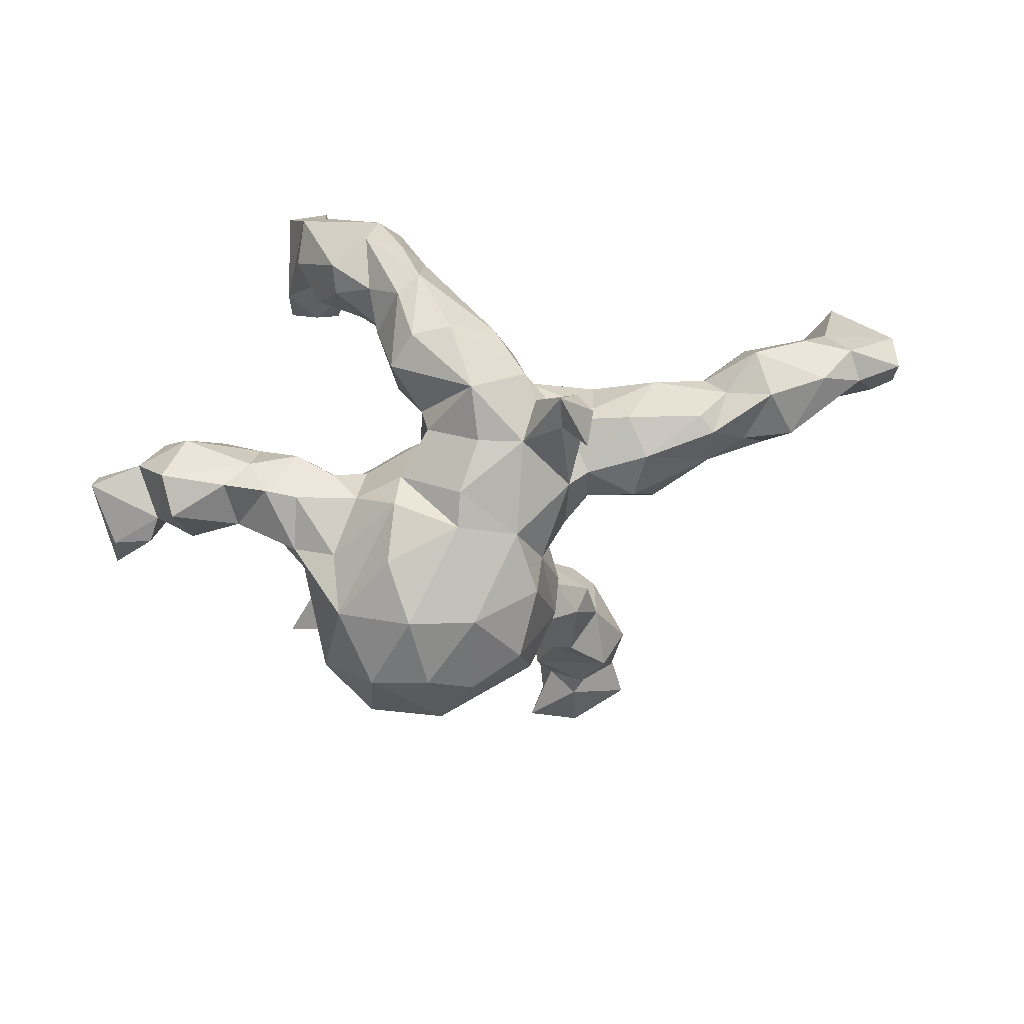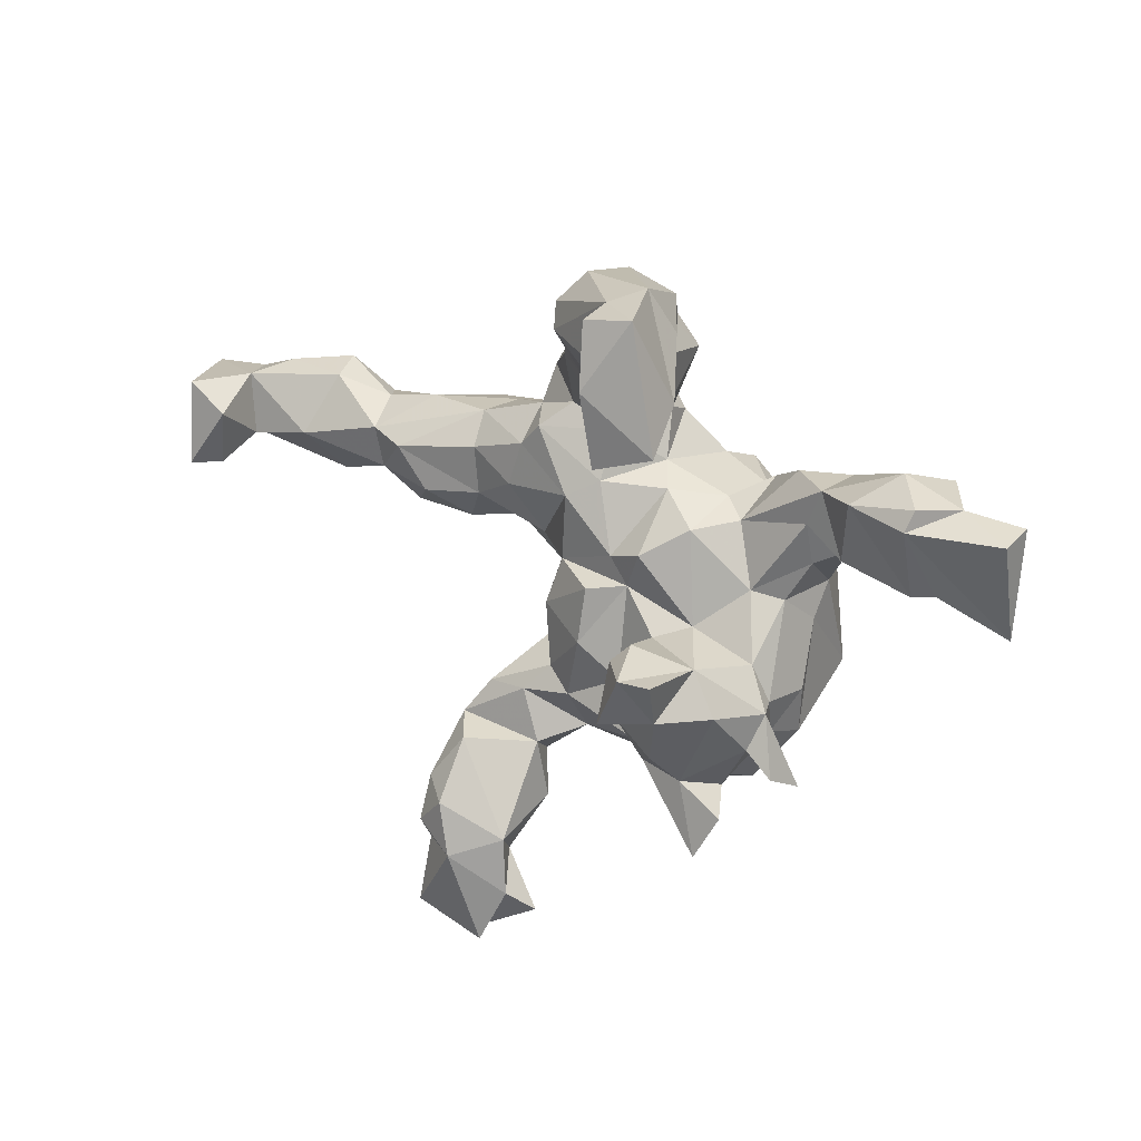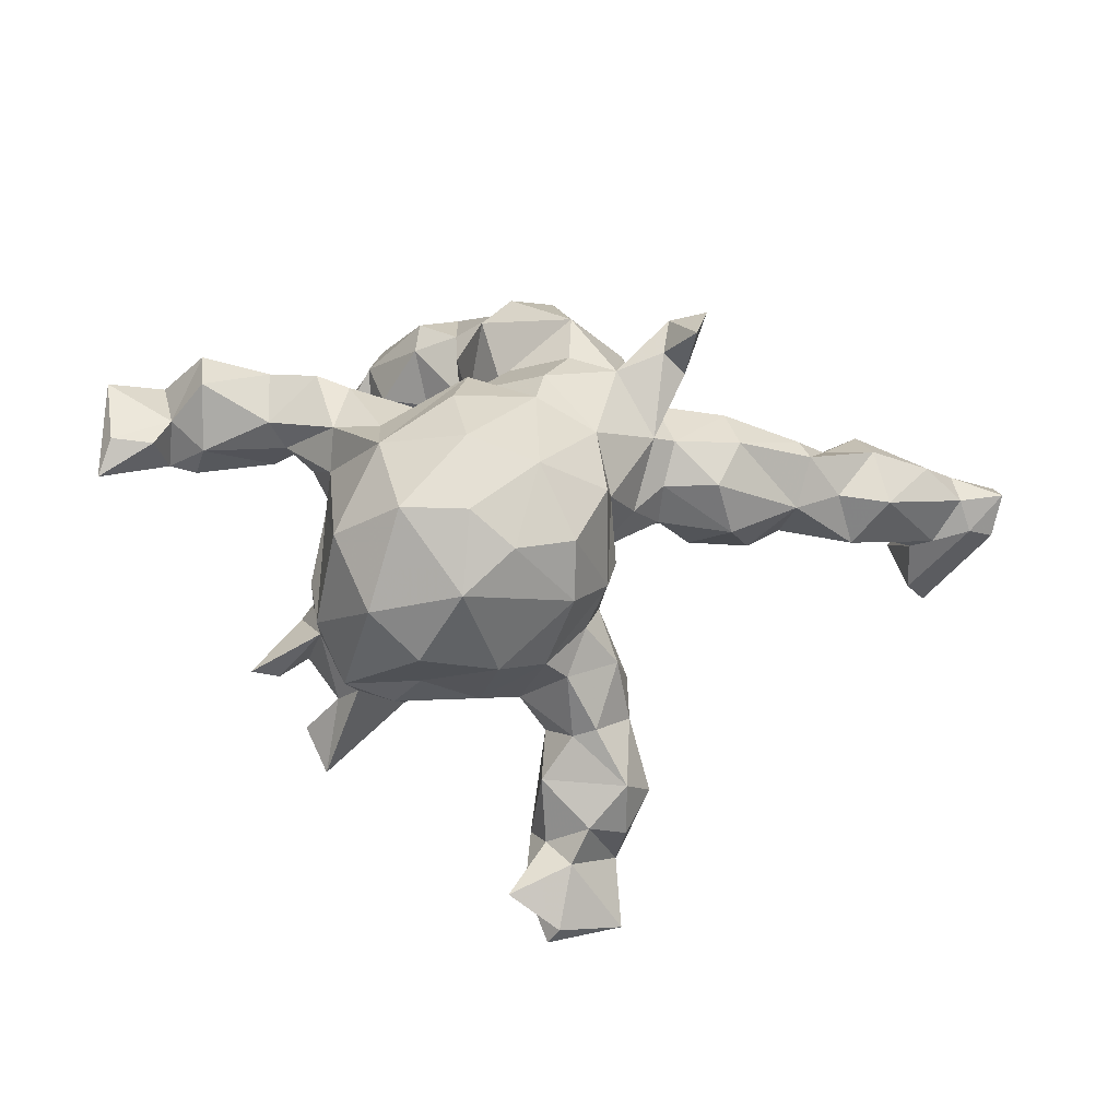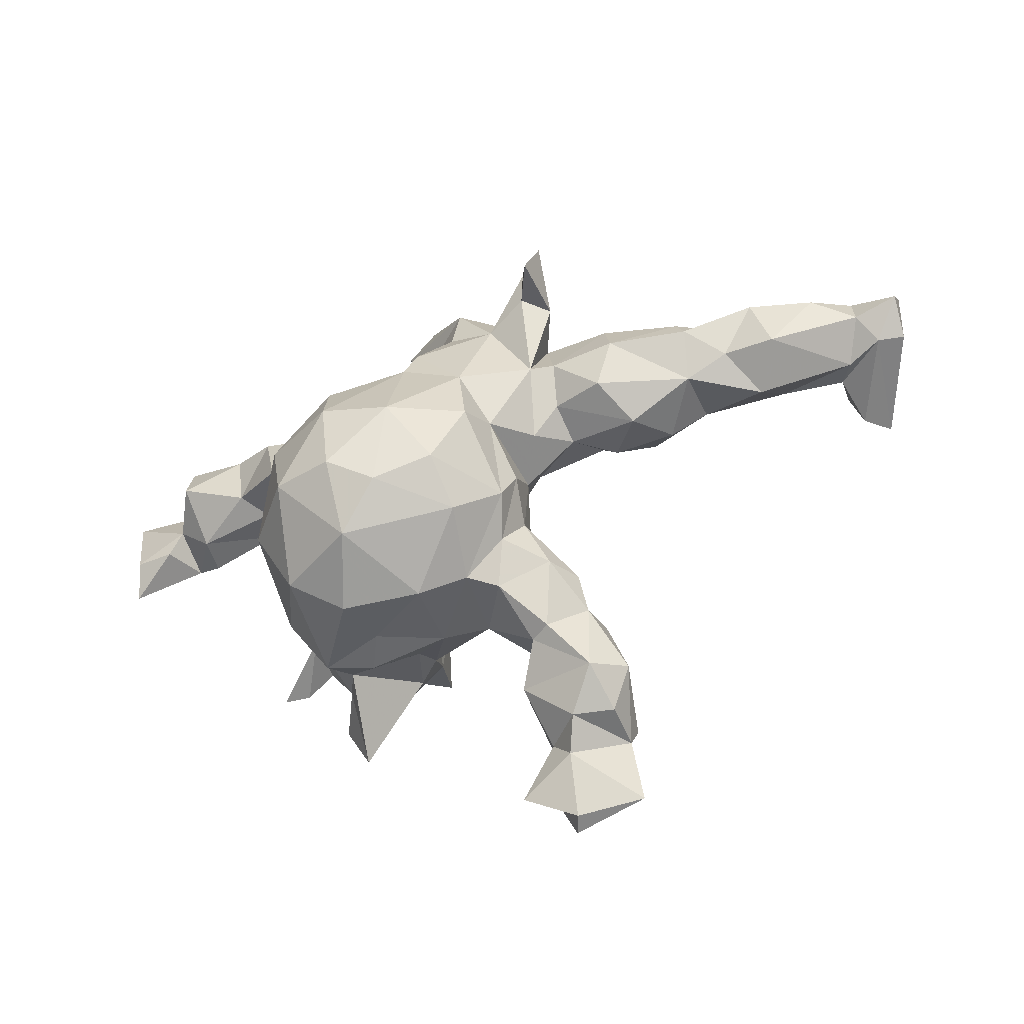
<metadata>
{"format":"obj","ext":"obj","renderer":"f3d","projection":"perspective","resolution":1024,"background":"white","views":[{"elev":-67.6,"azim":-169.3,"up":"+Z"},{"elev":23.0,"azim":36.1,"up":"+Y"},{"elev":-33.4,"azim":172.2,"up":"+Y"},{"elev":-49.5,"azim":-155.6,"up":"+Y"}]}
</metadata>
<code>
v 0.7256 0.1719 0.005723
v 0.7251 0.1819 -0.06195
v 0.6274 0.1972 -0.03923
v 0.5194 0.2335 -0.04334
v 0.5708 0.1732 0.0462
v 0.6071 0.097 -0.08347
v 0.634 0.05014 -0.08013
v 0.5792 0.2074 0.02886
v 0.5634 0.2022 -0.1347
v 0.7071 0.05726 -0.07506
v 0.7242 0.001726 -0.03545
v 0.558 0.1237 -0.1623
v 0.6067 0.05975 -0.001239
v 0.4451 0.1653 -0.1504
v 0.5588 0.0429 -0.01104
v 0.2345 0.5556 0.2584
v 0.2602 0.4807 0.2178
v 0.278 0.539 0.3624
v 0.3818 0.1774 -0.02603
v 0.4604 0.1887 0.02724
v 0.4401 0.07393 -0.1344
v 0.203 0.5315 0.381
v 0.09863 0.5319 0.1114
v 0.1733 0.4961 0.08962
v 0.1957 0.5402 0.3111
v 0.3942 0.1835 -0.1062
v 0.5481 0.04347 -0.07798
v 0.3064 0.3973 0.291
v 0.3018 0.1762 -0.08883
v 0.2308 0.3955 0.2012
v 0.3638 0.1489 -0.1785
v 0.1068 0.4454 0.05173
v 0.4254 0.068 -0.02093
v 0.07619 0.54 0.1916
v 0.1803 0.4377 0.09515
v 0.1488 0.3608 0.1601
v 0.0921 0.3351 0.09145
v 0.2147 0.4283 0.4062
v 0.2489 0.4093 0.2839
v 0.1865 0.4392 0.3231
v 0.3204 0.3334 0.366
v 0.3295 -0.03408 -0.1535
v 0.3063 0.1261 -0.1817
v 0.3304 0.02645 -0.1993
v 0.04186 0.4954 0.2285
v 0.2637 0.3314 0.3208
v 0.04569 0.4459 -0.01832
v 0.1067 0.3636 0.01946
v 0.000245 0.4688 0.008116
v 0.1882 0.3665 0.2335
v 0.2279 0.3062 0.3914
v 0.03247 0.5052 0.1116
v 0.1927 0.0997 -0.1757
v 0.2526 0.0137 -0.2323
v 0.3562 0.03684 -0.04978
v 0.1949 0.3591 0.3619
v 0.4068 0.06069 -0.08204
v 0.2334 0.1394 -0.1322
v 0.1074 0.4094 0.2541
v 0.02346 0.3927 -0.1307
v -0.004894 0.4512 0.128
v 0.2238 0.08563 -0.03873
v 0.3548 0.1127 -0.02914
v 0.05388 0.4564 0.2502
v 0.08589 0.2509 -0.009746
v 0.02286 0.3444 0.1317
v 0.0758 0.3367 -0.129
v 0.1771 0.1079 -0.07302
v -0.1284 0.3512 -0.06773
v 0.3167 -0.03233 -0.03359
v 0.2571 -0.07744 -0.3078
v 0.09639 0.1341 -0.1928
v 0.3318 -0.08698 -0.1054
v 0.172 0.07942 0.03415
v 0.0296 0.2081 -0.1608
v 0.05798 0.1492 -0.06466
v -0.05248 0.3937 -0.1281
v 0.1104 0.1087 -0.2625
v -0.04822 0.355 0.08361
v 0.269 -0.01596 -0.002338
v 0.03962 0.2275 -0.1063
v -0.07446 0.2957 -0.2113
v 0.3577 -0.1833 0.08354
v 0.438 -0.2804 0.1084
v 0.0194 0.2882 0.1047
v -0.006215 0.2054 -0.001881
v 0.1389 0.01951 -0.3254
v 0.3121 -0.1179 0.05595
v -0.002268 0.05214 -0.2963
v -0.1556 0.2845 -0.04038
v 0.3476 -0.192 -0.04866
v -0.06799 0.1939 -0.2303
v 0.339 -0.1829 0.04222
v 0.09655 0.1221 -0.009188
v -0.01809 0.1143 -0.277
v -0.1747 0.2778 -0.141
v -0.08595 0.2424 0.006081
v -0.1511 0.1751 -0.2288
v 0.1968 -0.07882 0.05895
v 0.1195 -0.09459 -0.3734
v 0.2754 -0.09157 0.174
v 0.1033 0.03333 0.0849
v 0.2211 -0.2206 -0.337
v 0.3891 -0.2826 0.1143
v 0.3185 -0.1664 0.1803
v 0.3252 -0.2525 0.0146
v 0.3195 -0.2135 -0.2329
v 0.3345 -0.2792 -0.06444
v 0.2753 -0.07788 0.3001
v -0.006701 0.1277 0.03885
v 0.07273 -0.03203 0.07206
v -0.2298 0.2005 -0.2592
v -0.2949 0.245 -0.3235
v -0.2382 0.2621 -0.2711
v 0.3408 -0.243 0.1129
v -0.1299 0.2023 0.04608
v 0.2556 -0.3417 -0.2074
v -0.1867 0.2293 -0.1626
v -0.001669 -0.1228 -0.3535
v -0.2731 0.185 -0.3402
v 0.2807 -0.3596 -0.007996
v 0.2863 -0.3279 0.09824
v 0.2253 -0.07196 0.3182
v 0.03709 0.01304 0.07081
v 0.1779 -0.05959 0.2116
v -0.1077 0.006991 -0.2726
v -0.2686 0.2477 -0.2279
v 0.1456 -0.09586 0.1031
v 0.1816 -0.1616 0.3115
v 0.2565 -0.1608 0.2592
v 0.2362 -0.2365 0.24
v 0.1511 -0.08744 0.233
v -0.2735 0.1878 -0.2207
v 0.1356 -0.1318 0.137
v -0.17 0.2175 -0.01904
v -0.2329 0.1719 -0.1422
v 0.1106 -0.2292 -0.3593
v 0.1562 -0.197 0.2195
v 0.2529 -0.2995 0.1756
v 0.1106 -0.3449 -0.2817
v -0.0588 0.0978 0.06747
v -0.1694 0.1607 0.04244
v 0.2551 -0.3411 0.04251
v -0.1242 -0.1147 -0.2791
v 0.3358 -0.3413 0.183
v 0.0328 -0.2733 -0.3225
v 0.01683 -0.03711 0.1138
v -0.2202 0.05993 -0.1977
v 0.1687 -0.2893 0.1622
v 0.2959 -0.4184 0.1974
v -0.1418 -0.0771 -0.2075
v -0.2907 0.1735 -0.1103
v 0.1265 -0.3209 0.06213
v -0.06859 -0.234 -0.2993
v -0.1948 0.08269 0.04642
v 0.01059 -0.1329 0.1278
v -0.07217 -0.02196 0.05766
v -0.3562 0.1573 -0.1507
v 0.1675 -0.3958 -0.1593
v -0.294 0.179 -0.01485
v 0.1952 -0.3736 0.01463
v -0.1537 -0.01174 -0.001607
v 0.1568 -0.3695 -0.05217
v 0.07477 -0.1956 0.09864
v -0.1448 -0.07367 -0.0402
v -0.1952 -0.04498 -0.1244
v -0.1427 -0.2227 -0.1571
v -0.2798 0.1281 0.03301
v -0.2602 0.07096 -0.1795
v -0.2756 0.04143 0.02726
v -0.09001 -0.1 0.08047
v -0.376 0.08063 -0.1773
v 0.03462 -0.3815 -0.1256
v -0.2486 -0.02106 -0.06255
v -0.2465 0.005836 -0.134
v -0.4158 0.1777 -0.03276
v -0.1611 -0.1611 -0.132
v 0.1246 -0.2779 0.1281
v -0.4935 0.1275 -0.1301
v -0.07702 -0.299 -0.2209
v 0.05148 -0.3571 0.01409
v -0.1428 -0.2044 -0.05448
v -0.02215 -0.2444 0.1109
v -0.07049 -0.2087 0.09502
v -0.4932 0.1235 0.04731
v -0.04667 -0.347 -0.09673
v -0.1089 -0.254 0.1217
v -0.1181 -0.184 0.03305
v -0.1148 -0.2678 -0.09201
v -0.08884 -0.3421 -0.05044
v -0.5512 0.1466 -0.07953
v -0.3734 0.03373 0.05514
v -0.02097 -0.3251 0.05395
v -0.339 0.00051 -0.1571
v -0.3136 -0.01732 -0.000706
v -0.3759 -0.04029 -0.07646
v -0.5152 0.1591 -0.02505
v -0.1119 -0.3981 0.04943
v -0.423 -0.007393 0.009808
v -0.6217 0.2076 -0.04871
v -0.4256 0.1073 0.06545
v -0.5113 0.09109 -0.138
v -0.4937 0.01708 -0.08486
v -0.6353 0.1362 -0.1074
v -0.07526 -0.345 0.1273
v -0.6027 0.1914 0.01468
v -0.6103 0.005042 -0.00701
v -0.1696 -0.3293 0.2154
v -0.1789 -0.2907 -0.02467
v -0.2064 -0.2744 0.04579
v -0.4878 0.04716 0.03236
v -0.1795 -0.2566 0.1216
v -0.06653 -0.4529 0.1087
v -0.7447 0.1372 -0.06946
v -0.06511 -0.4862 0.2401
v -0.1702 -0.4276 0.2837
v -0.5714 0.04973 -0.08687
v -0.7225 0.1952 0.002757
v -0.2139 -0.3441 0.07015
v -0.6328 0.09269 0.08151
v -0.259 -0.4411 0.1428
v -0.1494 -0.395 0.02757
v -0.6637 0.04312 -0.0873
v -0.08588 -0.5262 0.1964
v -0.2171 -0.3157 0.1512
v -0.224 -0.4073 0.2401
v -0.05689 -0.5868 0.2455
v -0.02349 -0.6261 0.2042
v -0.1274 -0.5766 0.175
v -0.209 -0.4712 0.07848
v -0.8078 0.1637 -0.01175
v -0.1441 -0.5186 0.296
v -0.7767 0.05382 0.0379
v -0.7694 0.1757 0.06851
v -0.735 0.1357 0.1819
v -0.1519 -0.5292 0.1318
v -0.7472 0.07162 0.08544
v -0.2232 -0.4809 0.2722
v -0.8158 0.1032 -0.0264
v -0.8022 0.1857 0.1876
v -0.2202 -0.5169 0.1626
v -0.0987 -0.6809 0.2679
v -0.8949 0.1643 0.01352
v -0.8952 0.1199 -0.02996
v -0.835 0.1233 0.1238
v -0.216 -0.5203 0.2523
v -0.8009 0.03551 0.2035
v -0.841 0.06591 0.01441
v -0.887 0.0714 0.03047
v -0.7616 0.03394 0.1622
v -0.2277 -0.6417 0.2728
v -0.1146 -0.6728 0.2341
f 216 226 238
f 1 3 5
f 5 3 8
f 215 216 232
f 16 23 34
f 34 52 45
f 45 52 61
f 45 61 64
f 16 17 24
f 16 24 23
f 59 64 66
f 24 17 35
f 35 17 30
f 35 30 36
f 36 50 66
f 36 30 50
f 132 125 134
f 132 134 138
f 216 238 232
f 246 232 238
f 83 88 101
f 83 101 105
f 149 131 138
f 149 138 178
f 83 105 115
f 115 105 139
f 122 115 139
f 105 131 139
f 139 131 149
f 2 1 11
f 202 203 217
f 179 172 202
f 158 172 179
f 114 113 127
f 204 217 223
f 204 202 217
f 191 202 204
f 214 204 223
f 146 137 140
f 100 103 137
f 119 146 154
f 119 137 146
f 119 100 137
f 119 154 144
f 126 119 144
f 119 89 100
f 87 100 89
f 113 120 133
f 114 120 113
f 114 112 120
f 44 57 42
f 44 21 57
f 14 12 21
f 221 219 230
f 219 221 225
f 225 212 219
f 212 210 219
f 19 26 29
f 4 9 26
f 9 14 26
f 184 188 212
f 171 188 184
f 74 62 68
f 58 68 62
f 29 58 62
f 157 165 171
f 157 124 141
f 94 68 76
f 74 68 94
f 141 155 162
f 157 141 162
f 94 76 110
f 141 142 155
f 141 116 142
f 110 116 141
f 110 86 116
f 76 86 110
f 76 81 86
f 81 65 86
f 67 48 65
f 155 142 168
f 116 86 97
f 47 48 67
f 60 47 67
f 85 79 97
f 155 168 170
f 160 135 152
f 96 136 135
f 96 118 136
f 135 90 96
f 105 101 130
f 139 145 122
f 145 139 150
f 83 115 104
f 150 122 145
f 25 34 45
f 64 25 45
f 66 50 59
f 123 125 132
f 101 109 130
f 101 125 123
f 129 123 132
f 130 129 138
f 132 138 129
f 105 130 131
f 130 138 131
f 84 83 104
f 25 16 34
f 69 96 90
f 69 77 96
f 60 82 77
f 207 211 220
f 203 211 207
f 160 152 176
f 207 220 233
f 185 197 206
f 176 197 185
f 248 237 250
f 220 237 233
f 185 206 220
f 249 248 247
f 247 245 249
f 233 237 248
f 220 234 237
f 206 234 220
f 206 218 234
f 206 200 218
f 240 243 245
f 240 234 243
f 140 117 159
f 140 159 173
f 173 186 180
f 180 140 173
f 167 186 189
f 167 180 186
f 54 71 78
f 152 158 176
f 197 200 206
f 245 243 249
f 234 231 243
f 103 107 117
f 71 107 103
f 78 71 87
f 243 231 244
f 234 218 231
f 103 117 140
f 154 146 180
f 146 140 180
f 100 71 103
f 100 87 71
f 167 154 180
f 144 154 167
f 151 167 177
f 151 144 167
f 89 126 95
f 72 89 95
f 78 87 89
f 148 126 151
f 98 95 126
f 98 126 148
f 92 95 98
f 169 194 172
f 158 169 172
f 136 148 169
f 133 148 136
f 133 112 148
f 112 98 148
f 114 98 112
f 172 203 202
f 172 194 203
f 112 133 120
f 133 127 113
f 118 114 127
f 231 239 244
f 137 103 140
f 151 126 144
f 126 89 119
f 37 35 36
f 32 35 37
f 24 35 32
f 66 64 61
f 61 79 66
f 23 24 32
f 248 249 244
f 200 204 214
f 231 214 239
f 214 223 239
f 244 239 248
f 191 179 202
f 169 148 175
f 148 151 166
f 243 244 249
f 200 214 218
f 218 214 231
f 248 239 233
f 200 197 191
f 200 191 204
f 239 223 233
f 197 176 191
f 217 207 223
f 223 207 233
f 176 158 179
f 179 191 176
f 217 203 207
f 77 82 96
f 96 82 98
f 96 98 118
f 114 118 98
f 136 118 127
f 136 127 133
f 135 136 152
f 136 158 152
f 82 92 98
f 158 136 169
f 203 194 196
f 81 75 82
f 82 75 92
f 169 175 194
f 194 175 196
f 75 72 95
f 75 95 92
f 148 166 175
f 53 78 72
f 72 78 89
f 166 151 165
f 165 151 177
f 23 52 34
f 106 143 121
f 106 122 143
f 106 115 122
f 6 10 7
f 236 224 229
f 91 93 106
f 27 13 15
f 6 13 27
f 12 6 27
f 241 236 246
f 236 229 246
f 213 224 236
f 153 178 181
f 88 80 99
f 93 70 88
f 88 70 80
f 27 15 33
f 57 27 33
f 33 15 20
f 9 3 6
f 3 2 6
f 246 221 241
f 238 226 221
f 205 208 215
f 161 143 153
f 70 93 91
f 12 9 6
f 143 122 150
f 252 227 242
f 229 228 252
f 228 227 252
f 224 228 229
f 228 224 227
f 149 143 150
f 106 104 115
f 84 104 106
f 83 106 93
f 106 83 84
f 7 11 13
f 11 5 13
f 2 11 10
f 251 252 242
f 242 232 251
f 251 229 252
f 227 232 242
f 227 215 232
f 224 215 227
f 7 10 11
f 248 250 247
f 247 240 245
f 86 85 97
f 190 193 198
f 193 205 198
f 219 222 230
f 230 241 221
f 9 12 14
f 12 27 21
f 21 27 57
f 42 57 55
f 42 55 70
f 42 70 73
f 73 70 91
f 181 178 193
f 198 205 213
f 230 198 213
f 213 236 230
f 241 230 236
f 163 161 181
f 161 153 181
f 108 91 106
f 121 108 106
f 121 143 161
f 52 23 49
f 52 49 61
f 49 69 61
f 47 23 32
f 47 32 48
f 85 66 79
f 48 32 37
f 48 37 65
f 65 37 85
f 65 85 86
f 235 234 240
f 159 117 121
f 159 163 173
f 107 108 117
f 42 71 44
f 190 189 186
f 54 44 71
f 209 189 190
f 182 189 209
f 53 43 54
f 43 44 54
f 182 177 189
f 177 167 189
f 165 177 182
f 58 43 53
f 174 165 162
f 175 166 174
f 166 165 174
f 72 75 76
f 196 174 195
f 175 174 196
f 203 196 199
f 196 195 199
f 67 81 82
f 60 67 82
f 199 211 203
f 234 235 237
f 71 42 107
f 53 54 78
f 116 135 142
f 97 79 90
f 49 60 77
f 49 47 60
f 61 69 79
f 49 77 69
f 23 47 49
f 250 235 247
f 247 235 240
f 121 161 163
f 159 121 163
f 117 108 121
f 163 181 173
f 73 91 108
f 107 73 108
f 107 42 73
f 186 181 193
f 173 181 186
f 222 198 230
f 190 198 222
f 186 193 190
f 31 21 44
f 31 14 21
f 210 209 219
f 209 222 219
f 209 190 222
f 31 43 29
f 31 44 43
f 26 31 29
f 213 215 224
f 143 149 153
f 139 149 150
f 109 101 123
f 18 16 25
f 22 25 40
f 40 25 64
f 40 64 59
f 17 16 28
f 17 28 39
f 30 39 50
f 39 40 50
f 50 40 59
f 40 39 46
f 56 40 46
f 16 18 28
f 30 17 39
f 39 28 46
f 109 123 130
f 130 123 129
f 18 25 22
f 18 22 38
f 22 40 38
f 18 38 41
f 38 40 56
f 41 38 51
f 38 56 51
f 56 46 51
f 28 18 41
f 46 28 41
f 46 41 51
f 11 1 5
f 232 246 251
f 251 246 229
f 205 215 213
f 153 149 178
f 88 99 101
f 93 88 83
f 13 5 15
f 3 9 4
f 1 2 3
f 215 208 216
f 134 164 178
f 138 134 178
f 125 101 128
f 101 99 128
f 15 5 20
f 8 20 5
f 3 4 8
f 216 208 226
f 125 128 134
f 20 19 33
f 8 4 20
f 37 66 85
f 37 36 66
f 6 7 13
f 6 2 10
f 221 246 238
f 26 14 31
f 210 182 209
f 188 210 212
f 188 182 210
f 165 182 188
f 188 171 165
f 68 58 53
f 29 43 58
f 68 72 76
f 68 53 72
f 157 162 165
f 76 75 81
f 174 170 195
f 162 170 174
f 162 155 170
f 81 67 65
f 195 192 199
f 195 170 192
f 199 192 211
f 192 201 211
f 170 201 192
f 170 168 201
f 168 160 201
f 168 142 160
f 142 135 160
f 97 90 135
f 116 97 135
f 90 79 69
f 201 185 211
f 185 201 160
f 211 185 220
f 237 235 250
f 176 185 160
f 193 187 205
f 178 183 193
f 178 164 183
f 63 62 80
f 225 221 226
f 183 187 193
f 124 110 141
f 94 102 74
f 124 102 94
f 124 94 110
f 111 124 157
f 111 157 147
f 147 157 171
f 80 62 74
f 111 102 124
f 156 111 147
f 156 147 171
f 156 171 184
f 184 212 187
f 4 26 19
f 20 4 19
f 63 19 62
f 62 19 29
f 55 63 80
f 99 80 74
f 99 74 102
f 99 102 111
f 99 111 128
f 134 128 164
f 128 111 164
f 164 111 156
f 164 156 183
f 156 184 183
f 183 184 187
f 205 187 225
f 225 187 212
f 205 225 208
f 208 225 226
f 63 33 19
f 57 33 63
f 57 63 55
f 70 55 80

</code>
